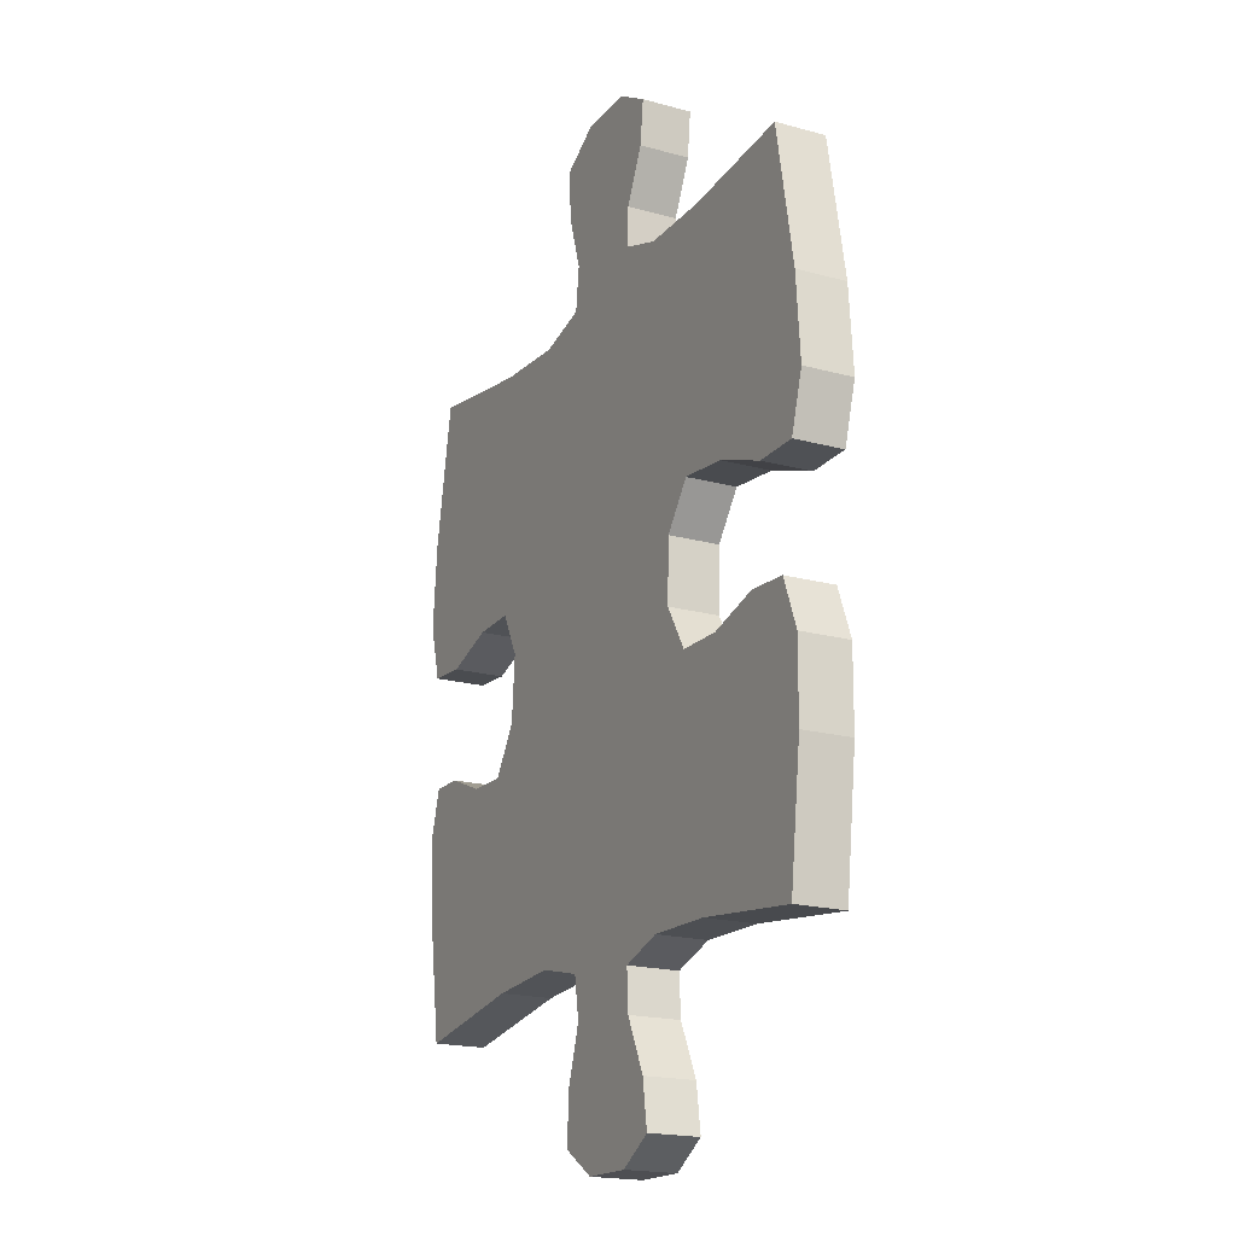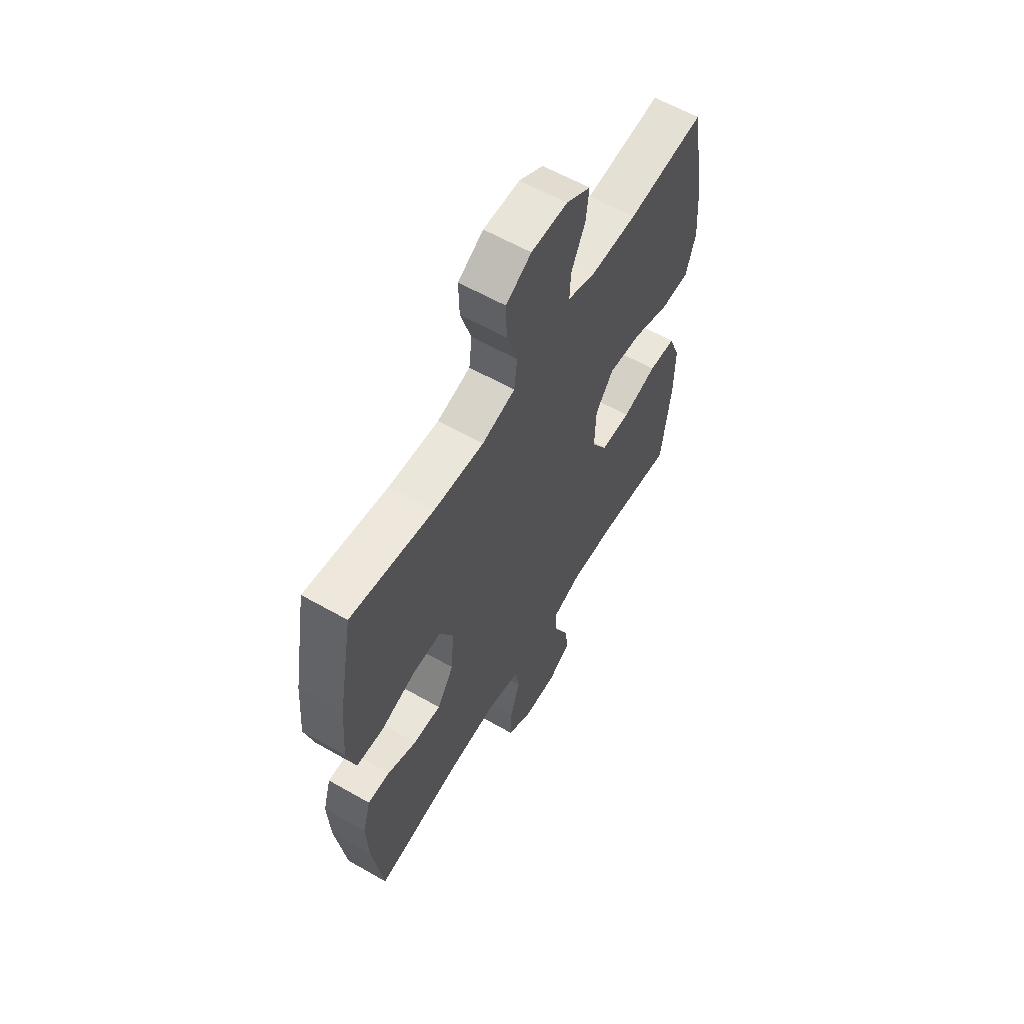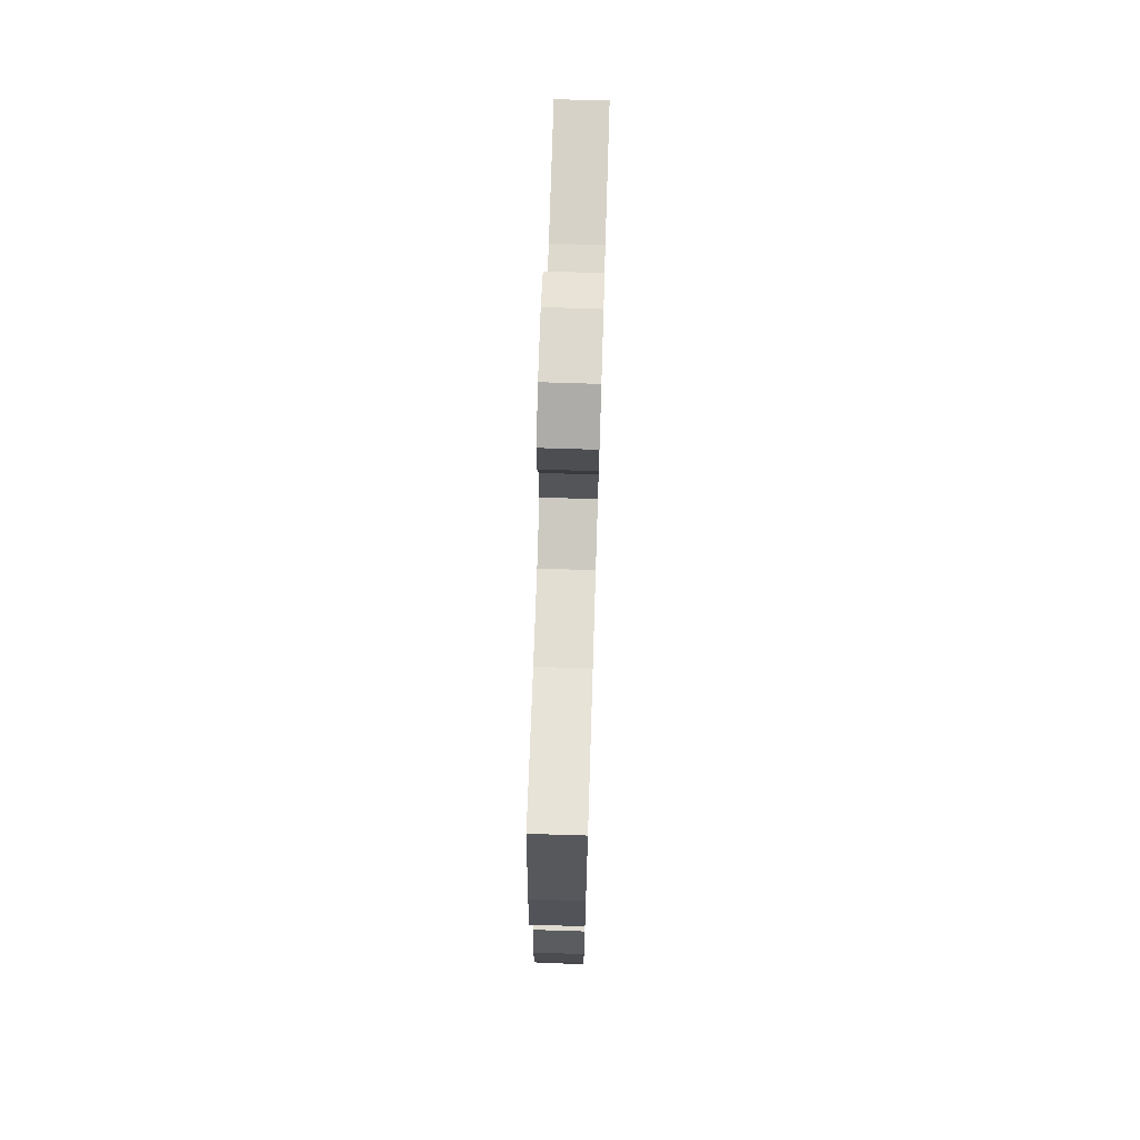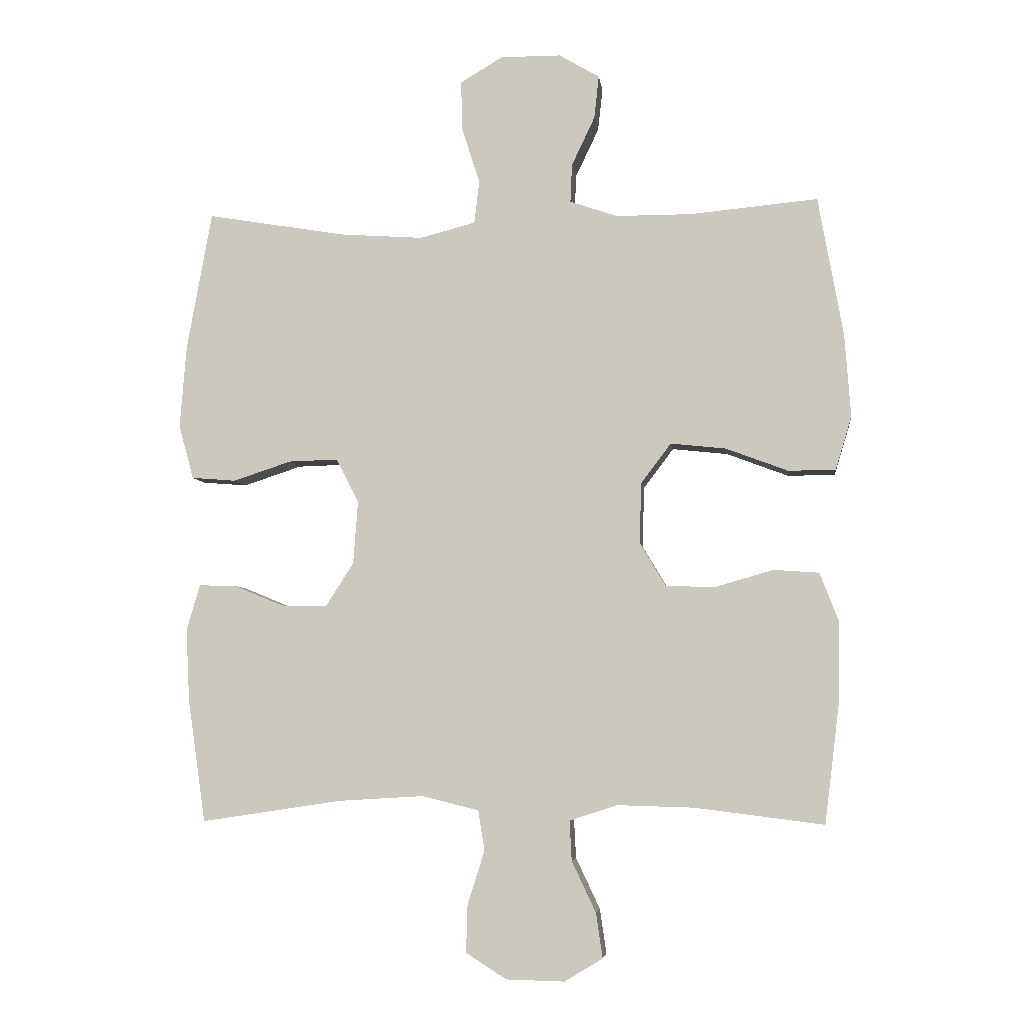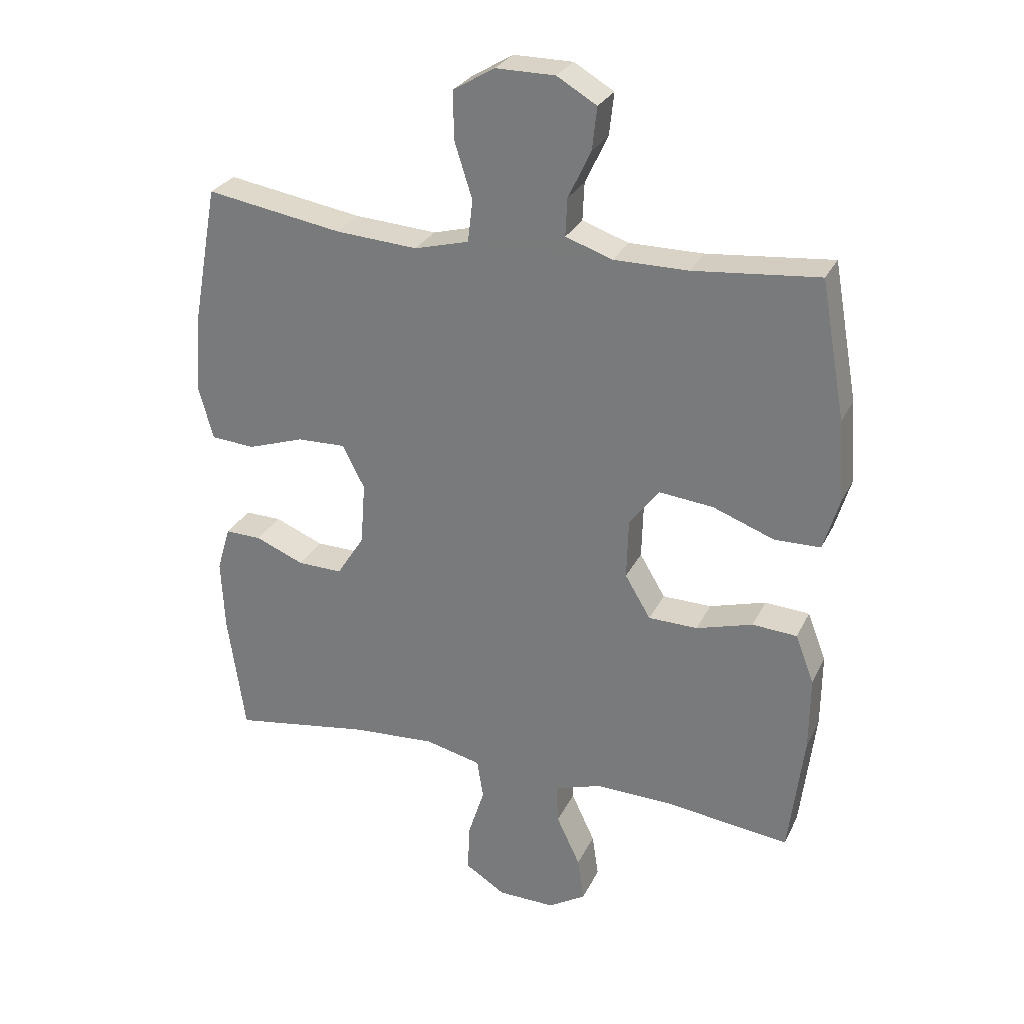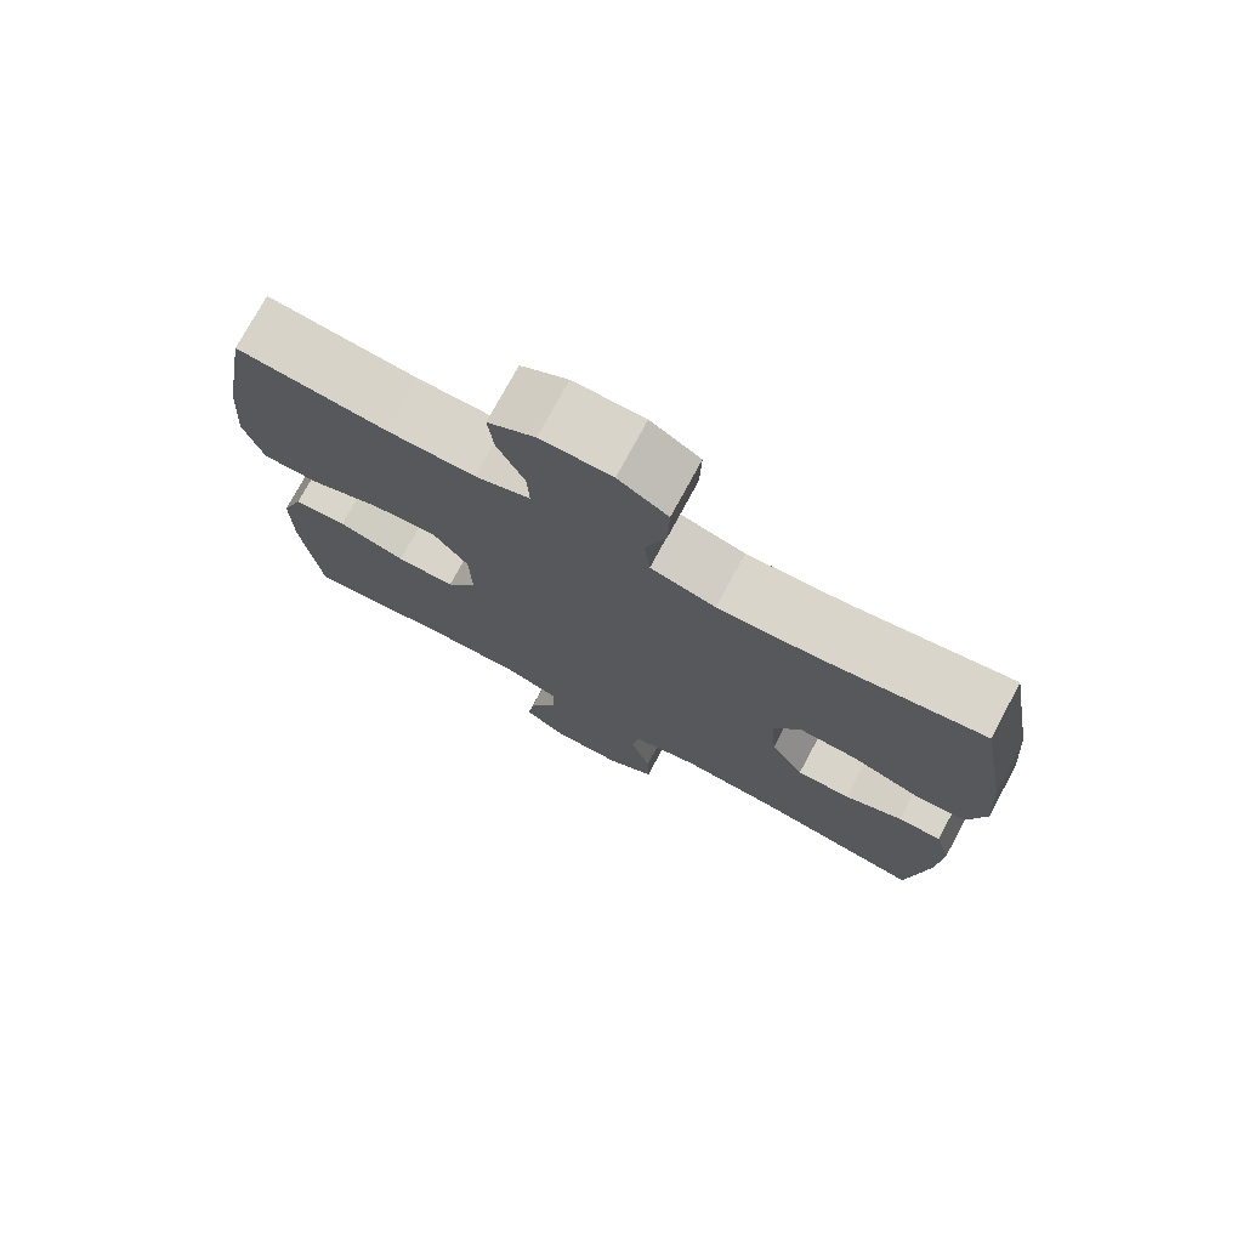
<metadata>
{"format":"obj","ext":"obj","renderer":"f3d","projection":"perspective","resolution":1024,"background":"white","views":[{"elev":-19.2,"azim":62.7,"up":"+Z"},{"elev":60.3,"azim":-59.7,"up":"+Z"},{"elev":72.0,"azim":-88.2,"up":"+Z"},{"elev":-5.3,"azim":7.0,"up":"+Z"},{"elev":27.8,"azim":21.6,"up":"+Z"},{"elev":75.2,"azim":-151.7,"up":"+Z"}]}
</metadata>
<code>
o path10098
v -0.2807 0.0375 -0.4732
v -0.1454 0.0375 -0.4651
v -0.05468 0.0375 -0.4872
v -0.0444 0.0375 -0.5517
v -0.07169 0.0375 -0.6368
v -0.07396 0.0375 -0.7126
v -0.008991 0.0375 -0.7538
v 0.08381 0.0375 -0.7559
v 0.1446 0.0375 -0.7189
v 0.1343 0.0375 -0.6478
v 0.0957 0.0375 -0.5663
v 0.09254 0.0375 -0.5028
v 0.1689 0.0375 -0.478
v 0.2907 0.0375 -0.4814
v 0.4966 0.0375 -0.5071
v 0.5213 0.0375 -0.3076
v 0.5224 0.0375 -0.1881
v 0.4923 0.0375 -0.1098
v 0.42 0.0375 -0.1046
v 0.3282 0.0375 -0.1311
v 0.2484 0.0375 -0.1294
v 0.2069 0.0375 -0.05983
v 0.2097 0.0375 0.03711
v 0.2577 0.0375 0.1006
v 0.3459 0.0375 0.0912
v 0.4452 0.0375 0.05384
v 0.5204 0.0375 0.05478
v 0.5462 0.0375 0.1397
v 0.5365 0.0375 0.2722
v 0.4966 0.0375 0.4948
v 0.2927 0.0375 0.4758
v 0.172 0.0375 0.4759
v 0.09631 0.0375 0.502
v 0.09904 0.0375 0.5632
v 0.136 0.0375 0.6409
v 0.1437 0.0375 0.7097
v 0.0791 0.0375 0.7479
v -0.01741 0.0375 0.7484
v -0.08486 0.0375 0.708
v -0.08299 0.0375 0.6296
v -0.05442 0.0375 0.5398
v -0.0625 0.0375 0.4715
v -0.1508 0.0375 0.4485
v -0.2838 0.0375 0.4577
v -0.5051 0.0375 0.4948
v -0.545 0.0375 0.2743
v -0.5555 0.0375 0.1422
v -0.532 0.0375 0.05548
v -0.461 0.0375 0.04974
v -0.3685 0.0375 0.0803
v -0.2899 0.0375 0.08247
v -0.2539 0.0375 0.01267
v -0.2614 0.0375 -0.08827
v -0.3062 0.0375 -0.1584
v -0.3792 0.0375 -0.1566
v -0.4581 0.0375 -0.124
v -0.5173 0.0375 -0.1226
v -0.5388 0.0375 -0.1957
v -0.5331 0.0375 -0.3116
v -0.5051 0.0375 -0.5071
v -0.2807 -0.0375 -0.4732
v -0.1454 -0.0375 -0.4651
v -0.05468 -0.0375 -0.4872
v -0.0444 -0.0375 -0.5517
v -0.07169 -0.0375 -0.6368
v -0.07396 -0.0375 -0.7126
v -0.008991 -0.0375 -0.7538
v 0.08381 -0.0375 -0.7559
v 0.1446 -0.0375 -0.7189
v 0.1343 -0.0375 -0.6478
v 0.0957 -0.0375 -0.5663
v 0.09254 -0.0375 -0.5028
v 0.1689 -0.0375 -0.478
v 0.2907 -0.0375 -0.4814
v 0.4966 -0.0375 -0.5071
v 0.5213 -0.0375 -0.3076
v 0.5224 -0.0375 -0.1881
v 0.4923 -0.0375 -0.1098
v 0.42 -0.0375 -0.1046
v 0.3282 -0.0375 -0.1311
v 0.2484 -0.0375 -0.1294
v 0.2069 -0.0375 -0.05983
v 0.2097 -0.0375 0.03711
v 0.2577 -0.0375 0.1006
v 0.3459 -0.0375 0.0912
v 0.4452 -0.0375 0.05384
v 0.5204 -0.0375 0.05478
v 0.5462 -0.0375 0.1397
v 0.5365 -0.0375 0.2722
v 0.4966 -0.0375 0.4948
v 0.2927 -0.0375 0.4758
v 0.172 -0.0375 0.4759
v 0.09631 -0.0375 0.502
v 0.09904 -0.0375 0.5632
v 0.136 -0.0375 0.6409
v 0.1437 -0.0375 0.7097
v 0.0791 -0.0375 0.7479
v -0.01741 -0.0375 0.7484
v -0.08486 -0.0375 0.708
v -0.08299 -0.0375 0.6296
v -0.05442 -0.0375 0.5398
v -0.0625 -0.0375 0.4715
v -0.1508 -0.0375 0.4485
v -0.2838 -0.0375 0.4577
v -0.5051 -0.0375 0.4948
v -0.545 -0.0375 0.2743
v -0.5555 -0.0375 0.1422
v -0.532 -0.0375 0.05548
v -0.461 -0.0375 0.04974
v -0.3685 -0.0375 0.0803
v -0.2899 -0.0375 0.08247
v -0.2539 -0.0375 0.01267
v -0.2614 -0.0375 -0.08827
v -0.3062 -0.0375 -0.1584
v -0.3792 -0.0375 -0.1566
v -0.4581 -0.0375 -0.124
v -0.5173 -0.0375 -0.1226
v -0.5388 -0.0375 -0.1957
v -0.5331 -0.0375 -0.3116
v -0.5051 -0.0375 -0.5071
v 0.5204 0.0375 0.05478
v 0.5204 0.0375 0.05478
v 0.5462 0.0375 0.1397
v 0.5365 0.0375 0.2722
v 0.5213 0.0375 -0.3076
v 0.5224 0.0375 -0.1881
v 0.4923 0.0375 -0.1098
v 0.4923 0.0375 -0.1098
v 0.4452 0.0375 0.05384
v 0.4966 0.0375 -0.5071
v 0.4966 0.0375 -0.5071
v 0.4966 0.0375 0.4948
v 0.4966 0.0375 0.4948
v 0.42 0.0375 -0.1046
v 0.3459 0.0375 0.0912
v 0.3282 0.0375 -0.1311
v 0.2927 0.0375 0.4758
v 0.2907 0.0375 -0.4814
v 0.2577 0.0375 0.1006
v 0.2484 0.0375 -0.1294
v 0.172 0.0375 0.4759
v 0.1689 0.0375 -0.478
v 0.2097 0.0375 0.03711
v 0.2069 0.0375 -0.05983
v 0.09631 0.0375 0.502
v 0.09631 0.0375 0.502
v 0.09254 0.0375 -0.5028
v 0.09254 0.0375 -0.5028
v 0.08381 0.0375 -0.7559
v 0.1446 0.0375 -0.7189
v 0.1446 0.0375 -0.7189
v 0.1343 0.0375 -0.6478
v 0.136 0.0375 0.6409
v 0.1437 0.0375 0.7097
v 0.1437 0.0375 0.7097
v 0.0791 0.0375 0.7479
v 0.09904 0.0375 0.5632
v 0.0957 0.0375 -0.5663
v -0.008991 0.0375 -0.7538
v -0.01741 0.0375 0.7484
v -0.07396 0.0375 -0.7126
v -0.08486 0.0375 0.708
v -0.08486 0.0375 0.708
v -0.07169 0.0375 -0.6368
v -0.0444 0.0375 -0.5517
v -0.05468 0.0375 -0.4872
v -0.05468 0.0375 -0.4872
v -0.05442 0.0375 0.5398
v -0.0625 0.0375 0.4715
v -0.0625 0.0375 0.4715
v -0.08299 0.0375 0.6296
v -0.1454 0.0375 -0.4651
v -0.1508 0.0375 0.4485
v -0.2807 0.0375 -0.4732
v -0.2838 0.0375 0.4577
v -0.2539 0.0375 0.01267
v -0.2614 0.0375 -0.08827
v -0.2899 0.0375 0.08247
v -0.2899 0.0375 0.08247
v -0.3062 0.0375 -0.1584
v -0.3685 0.0375 0.0803
v -0.3792 0.0375 -0.1566
v -0.461 0.0375 0.04974
v -0.4581 0.0375 -0.124
v -0.5173 0.0375 -0.1226
v -0.5173 0.0375 -0.1226
v -0.532 0.0375 0.05548
v -0.532 0.0375 0.05548
v -0.5051 0.0375 -0.5071
v -0.5051 0.0375 -0.5071
v -0.5051 0.0375 0.4948
v -0.5051 0.0375 0.4948
v -0.5388 0.0375 -0.1957
v -0.5331 0.0375 -0.3116
v -0.545 0.0375 0.2743
v -0.5555 0.0375 0.1422
v 0.5204 -0.0375 0.05478
v 0.5204 -0.0375 0.05478
v 0.5462 -0.0375 0.1397
v 0.5365 -0.0375 0.2722
v 0.5213 -0.0375 -0.3076
v 0.5224 -0.0375 -0.1881
v 0.4923 -0.0375 -0.1098
v 0.4923 -0.0375 -0.1098
v 0.4452 -0.0375 0.05384
v 0.4966 -0.0375 -0.5071
v 0.4966 -0.0375 -0.5071
v 0.4966 -0.0375 0.4948
v 0.4966 -0.0375 0.4948
v 0.42 -0.0375 -0.1046
v 0.3459 -0.0375 0.0912
v 0.3282 -0.0375 -0.1311
v 0.2927 -0.0375 0.4758
v 0.2907 -0.0375 -0.4814
v 0.2577 -0.0375 0.1006
v 0.2484 -0.0375 -0.1294
v 0.172 -0.0375 0.4759
v 0.1689 -0.0375 -0.478
v 0.2097 -0.0375 0.03711
v 0.2069 -0.0375 -0.05983
v 0.09631 -0.0375 0.502
v 0.09631 -0.0375 0.502
v 0.09254 -0.0375 -0.5028
v 0.09254 -0.0375 -0.5028
v 0.08381 -0.0375 -0.7559
v 0.1446 -0.0375 -0.7189
v 0.1446 -0.0375 -0.7189
v 0.1343 -0.0375 -0.6478
v 0.136 -0.0375 0.6409
v 0.1437 -0.0375 0.7097
v 0.1437 -0.0375 0.7097
v 0.0791 -0.0375 0.7479
v 0.09904 -0.0375 0.5632
v 0.0957 -0.0375 -0.5663
v -0.008991 -0.0375 -0.7538
v -0.01741 -0.0375 0.7484
v -0.07396 -0.0375 -0.7126
v -0.08486 -0.0375 0.708
v -0.08486 -0.0375 0.708
v -0.07169 -0.0375 -0.6368
v -0.0444 -0.0375 -0.5517
v -0.05468 -0.0375 -0.4872
v -0.05468 -0.0375 -0.4872
v -0.05442 -0.0375 0.5398
v -0.0625 -0.0375 0.4715
v -0.0625 -0.0375 0.4715
v -0.08299 -0.0375 0.6296
v -0.1454 -0.0375 -0.4651
v -0.1508 -0.0375 0.4485
v -0.2807 -0.0375 -0.4732
v -0.2838 -0.0375 0.4577
v -0.2539 -0.0375 0.01267
v -0.2614 -0.0375 -0.08827
v -0.2899 -0.0375 0.08247
v -0.2899 -0.0375 0.08247
v -0.3062 -0.0375 -0.1584
v -0.3685 -0.0375 0.0803
v -0.3792 -0.0375 -0.1566
v -0.461 -0.0375 0.04974
v -0.4581 -0.0375 -0.124
v -0.5173 -0.0375 -0.1226
v -0.5173 -0.0375 -0.1226
v -0.532 -0.0375 0.05548
v -0.532 -0.0375 0.05548
v -0.5051 -0.0375 -0.5071
v -0.5051 -0.0375 -0.5071
v -0.5051 -0.0375 0.4948
v -0.5051 -0.0375 0.4948
v -0.5388 -0.0375 -0.1957
v -0.5331 -0.0375 -0.3116
v -0.545 -0.0375 0.2743
v -0.5555 -0.0375 0.1422
f 211 213 215
f 257 272 259
f 202 212 201
f 229 247 233
f 270 258 269
f 199 200 211
f 245 249 254
f 218 216 223
f 247 236 238
f 258 260 269
f 230 232 229
f 228 225 226
f 200 213 211
f 201 212 214
f 256 258 250
f 220 242 216
f 201 214 206
f 220 252 253
f 250 258 270
f 241 240 234
f 208 213 200
f 223 242 241
f 221 244 245
f 248 253 256
f 197 199 205
f 244 233 247
f 251 254 249
f 210 202 203
f 248 256 250
f 214 216 218
f 272 257 271
f 212 202 210
f 233 244 221
f 259 272 263
f 221 245 217
f 271 251 267
f 215 217 245
f 271 257 251
f 216 214 212
f 242 253 248
f 219 245 254
f 250 270 265
f 240 235 228
f 219 254 252
f 215 245 219
f 235 240 237
f 217 215 213
f 216 242 223
f 220 253 242
f 228 235 225
f 223 241 234
f 219 252 220
f 269 260 261
f 205 199 211
f 236 247 229
f 254 251 257
f 236 229 232
f 234 240 228
f 122 28 88 198
f 28 29 89 88
f 16 17 77 76
f 17 128 204 77
f 26 27 87 86
f 131 16 76 207
f 29 133 209 89
f 18 19 79 78
f 25 26 86 85
f 19 20 80 79
f 30 31 91 90
f 14 15 75 74
f 24 25 85 84
f 20 21 81 80
f 31 32 92 91
f 13 14 74 73
f 23 24 84 83
f 21 22 82 81
f 22 23 83 82
f 32 146 222 92
f 148 13 73 224
f 8 151 227 68
f 9 10 70 69
f 35 155 231 95
f 36 37 97 96
f 34 35 95 94
f 10 11 71 70
f 33 34 94 93
f 11 12 72 71
f 7 8 68 67
f 37 38 98 97
f 6 7 67 66
f 38 163 239 98
f 5 6 66 65
f 4 5 65 64
f 167 4 64 243
f 41 170 246 101
f 40 41 101 100
f 39 40 100 99
f 2 3 63 62
f 42 43 103 102
f 1 2 62 61
f 43 44 104 103
f 52 53 113 112
f 179 52 112 255
f 53 54 114 113
f 50 51 111 110
f 54 55 115 114
f 49 50 110 109
f 55 56 116 115
f 56 186 262 116
f 188 49 109 264
f 190 1 61 266
f 44 192 268 104
f 57 58 118 117
f 59 60 120 119
f 58 59 119 118
f 45 46 106 105
f 47 48 108 107
f 46 47 107 106
f 135 139 137
f 181 183 196
f 126 125 136
f 153 157 171
f 194 193 182
f 123 135 124
f 169 178 173
f 142 147 140
f 171 162 160
f 182 193 184
f 154 153 156
f 152 150 149
f 124 135 137
f 125 138 136
f 180 174 182
f 144 140 166
f 125 130 138
f 144 177 176
f 174 194 182
f 165 158 164
f 132 124 137
f 147 165 166
f 145 169 168
f 172 180 177
f 121 129 123
f 168 171 157
f 175 173 178
f 134 127 126
f 172 174 180
f 138 142 140
f 196 195 181
f 136 134 126
f 157 145 168
f 183 187 196
f 145 141 169
f 195 191 175
f 139 169 141
f 195 175 181
f 140 136 138
f 166 172 177
f 143 178 169
f 174 189 194
f 164 152 159
f 143 176 178
f 139 143 169
f 159 161 164
f 141 137 139
f 140 147 166
f 144 166 177
f 152 149 159
f 147 158 165
f 143 144 176
f 193 185 184
f 129 135 123
f 160 153 171
f 178 181 175
f 160 156 153
f 158 152 164

</code>
